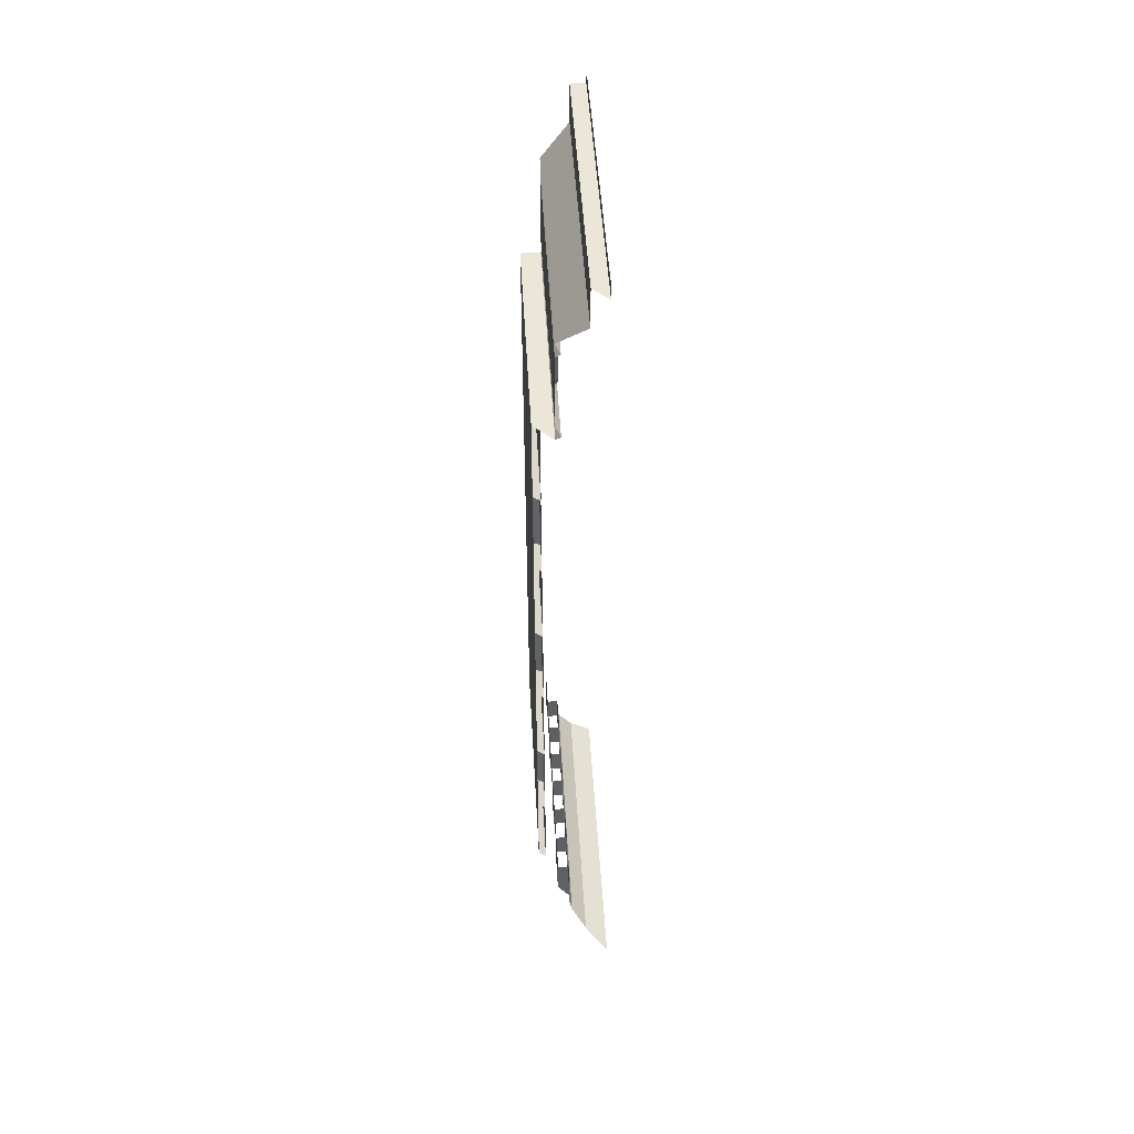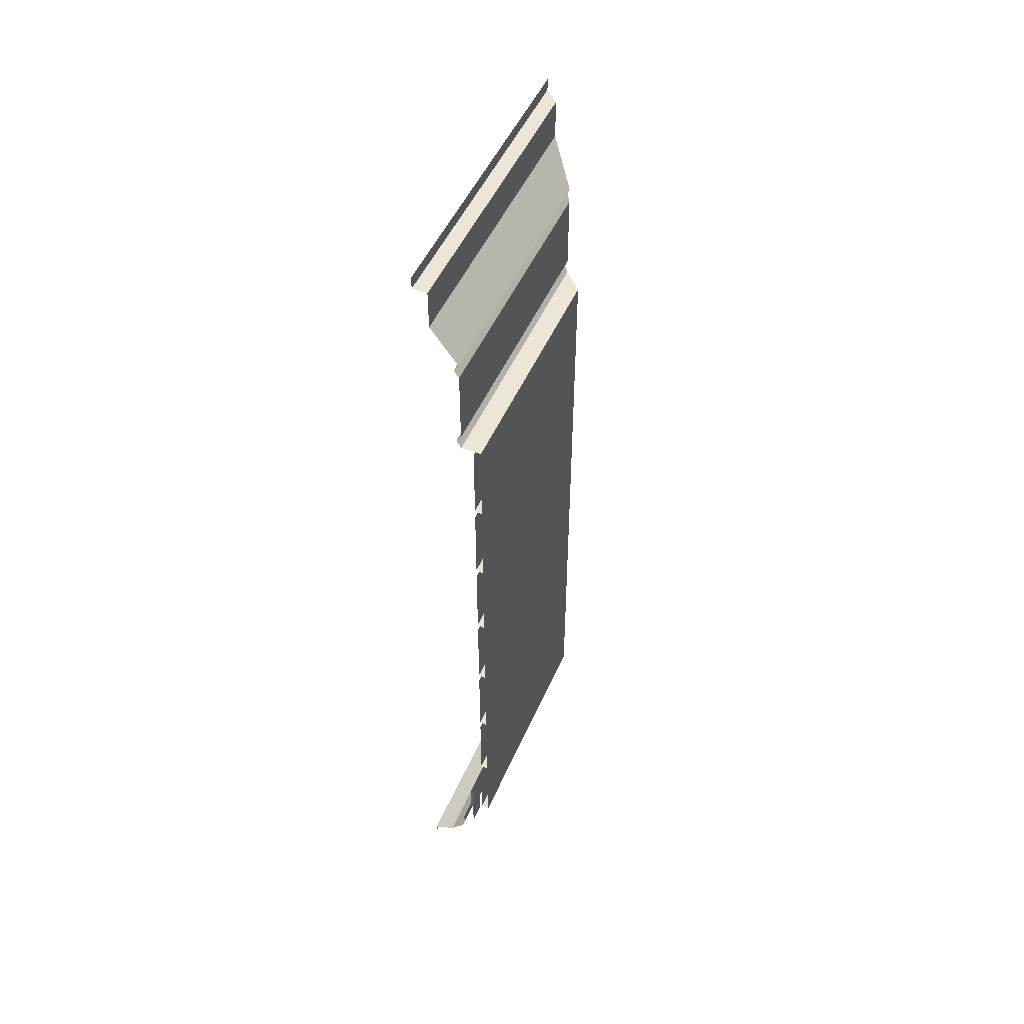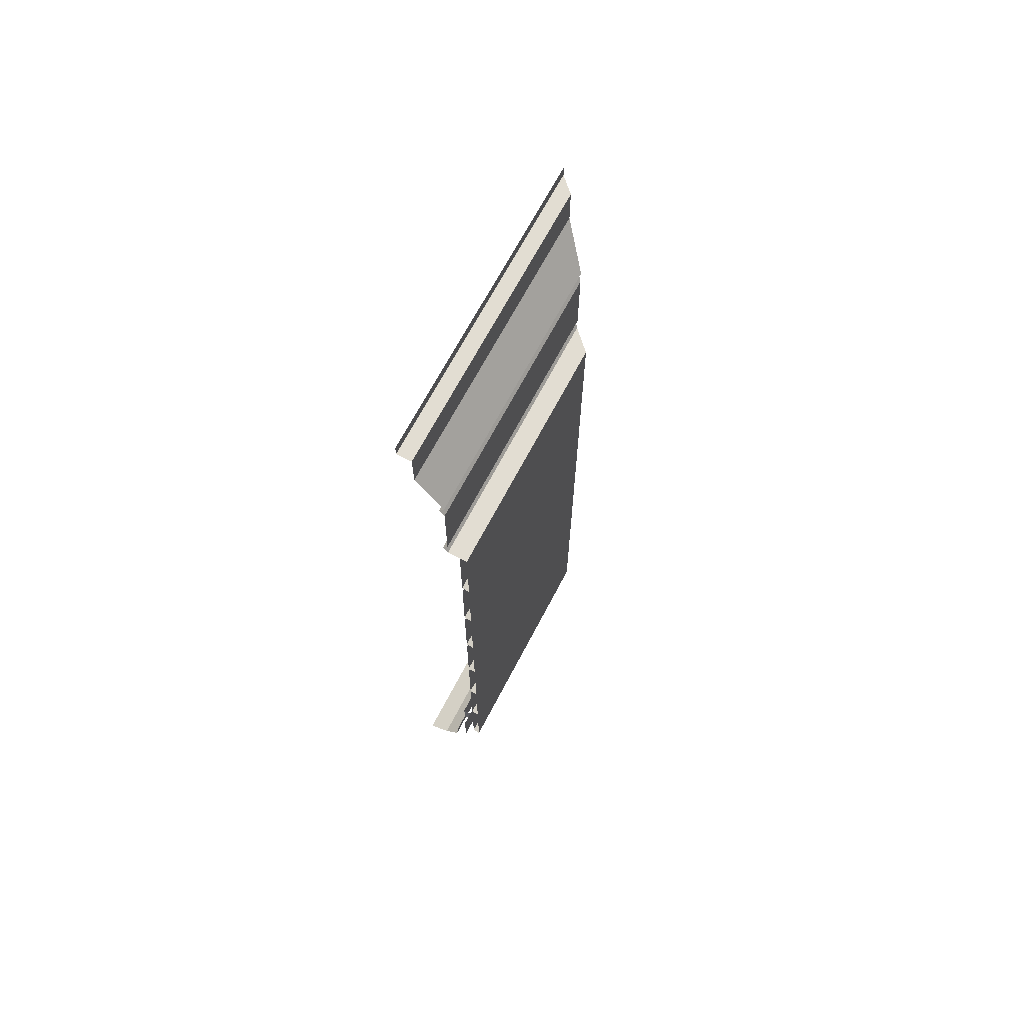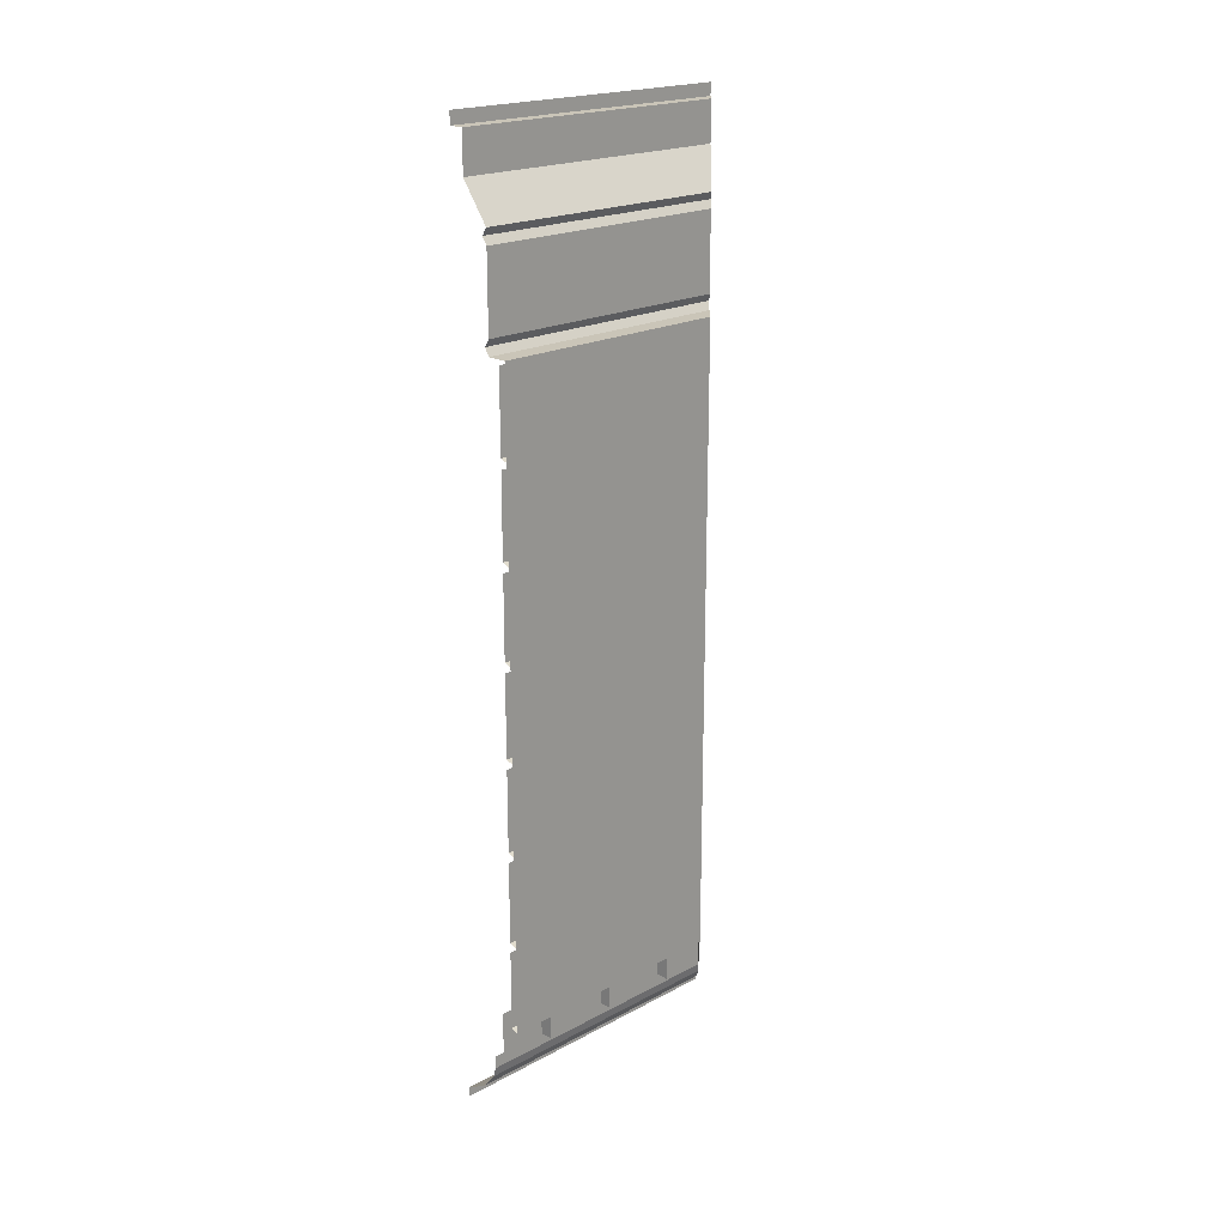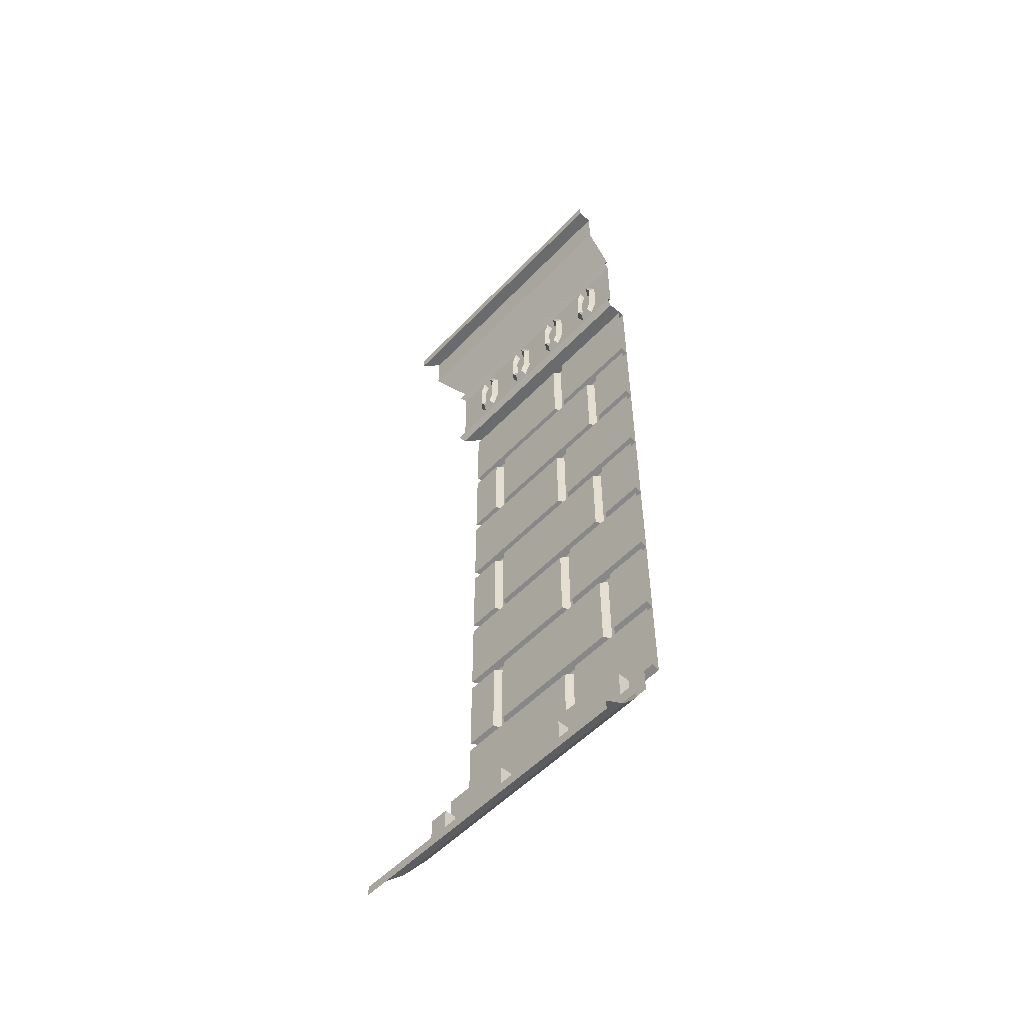
<metadata>
{"format":"obj","ext":"obj","renderer":"f3d","projection":"perspective","resolution":1024,"background":"white","views":[{"elev":46.3,"azim":176.8,"up":"+Y"},{"elev":49.5,"azim":23.0,"up":"+Y"},{"elev":68.3,"azim":27.7,"up":"+Y"},{"elev":20.3,"azim":45.7,"up":"+Y"},{"elev":-53.2,"azim":-42.1,"up":"+Y"}]}
</metadata>
<code>
v -0.2969 -1.461 0.1875
v -0.2969 -1.461 0.5
v -0.2969 -1.203 0.5
v -0.2969 -1.203 0.1875
v -0.2734 -1.195 0.1719
v -0.2734 -1.469 0.1719
v -0.2734 -1.469 0.5
v -0.2969 -2.609 0.1875
v -0.2969 -2.609 0.5
v -0.2969 -2.359 0.5
v -0.2969 -2.359 0.1875
v -0.2734 -2.352 0.1719
v -0.2734 -2.617 0.1719
v -0.2734 -2.617 0.5
v -0.3359 -2.656 -0.3125
v -0.3359 -2.742 -0.3125
v -0.3359 -2.742 -0.1875
v -0.3359 -2.656 -0.1875
v -0.3359 -2.578 -0.125
v -0.3359 -2.578 -0.3359
v -0.3359 -2.656 -0.3359
v -0.375 -2.656 -0.1875
v -0.375 -2.742 -0.1875
v -0.375 -2.742 -0.0625
v -0.375 -2.656 -0.0625
v -0.3359 -2.742 -0.0625
v -0.3359 -2.656 -0.0625
v -0.3359 -2.742 0.0625
v -0.3359 -2.656 0.0625
v -0.3359 -2.578 0.125
v -0.375 -2.656 -0.375
v -0.375 -2.742 -0.375
v -0.375 -2.742 -0.3125
v -0.375 -2.656 -0.3125
v -0.375 -2.781 -0.125
v -0.375 -2.781 -0.375
v -0.3828 -2.812 -0.3828
v -0.3828 -2.812 0
v -0.375 -2.781 0.125
v -0.375 -2.742 0.0625
v -0.3359 -2.742 -0.3359
v -0.375 -2.656 0.0625
v -0.375 -2.742 0.1875
v -0.375 -2.656 0.1875
v -0.3359 -2.742 0.1875
v -0.3359 -2.656 0.1875
v -0.3359 -2.742 0.3125
v -0.3359 -2.656 0.3125
v -0.3359 -2.578 0.375
v -0.375 -2.742 0.3125
v -0.375 -2.781 0.375
v -0.375 -2.742 0.4375
v -0.375 -2.656 0.3125
v -0.375 -2.656 0.4375
v -0.3359 -2.742 0.4375
v -0.3359 -2.656 0.4375
v -0.3359 -2.742 0.5
v -0.3359 -2.656 0.5
v -0.3359 -2.578 0.5
v -0.375 -2.781 0.5
v -0.375 -2.742 0.5
v -0.3828 -2.812 0.5
v -0.4297 -2.867 -0.4297
v -0.4297 -2.867 0
v -0.4297 -2.867 0.5
v -0.5 -2.906 0
v -0.5 -2.906 0.5
v -0.5 -2.938 0
v -0.5 -2.938 0.5
v -0.5 -2.906 -0.5
v -0.5 -2.938 -0.5
v -0.2969 -2.039 0.1875
v -0.2969 -2.039 0.5
v -0.2969 -1.781 0.5
v -0.2969 -1.781 0.1875
v -0.2734 -1.773 0.1719
v -0.2734 -2.047 0.1719
v -0.2734 -2.047 0.5
v -0.2969 -2.039 -0.2969
v -0.2969 -2.039 0.1406
v -0.2969 -1.781 0.1406
v -0.2969 -1.781 -0.2969
v -0.2734 -2.047 -0.2734
v -0.2734 -2.047 0.1562
v -0.2734 -1.773 0.1562
v -0.2969 -1.461 -0.2969
v -0.2969 -1.461 0.1406
v -0.2969 -1.203 0.1406
v -0.2969 -1.203 -0.2969
v -0.2734 -1.469 -0.2734
v -0.2734 -1.469 0.1562
v -0.2734 -1.195 0.1562
v -0.2969 -0.8828 -0.2969
v -0.2969 -0.8828 0.1406
v -0.2969 -0.6328 0.1406
v -0.2969 -0.6328 -0.2969
v -0.2734 -0.8906 -0.2734
v -0.2734 -0.8906 0.1562
v -0.2734 -0.625 0.1562
v -0.2969 -2.609 -0.2969
v -0.2969 -2.609 0.1406
v -0.2969 -2.359 0.1406
v -0.2969 -2.359 -0.2969
v -0.2734 -2.617 -0.2734
v -0.2734 -2.617 0.1562
v -0.2734 -2.352 0.1562
v -0.3359 -0.5703 0.5
v -0.3359 -0.5703 -0.3359
v -0.3516 -0.5938 -0.3516
v -0.3516 -0.5938 0.5
v -0.3359 -0.6172 -0.3359
v -0.3359 -0.6172 0.5
v -0.2734 -0.6172 -0.2734
v -0.2734 -0.6172 0.5
v -0.3359 -0.2812 0.5
v -0.3359 -0.2812 -0.3359
v -0.3516 -0.3047 -0.3516
v -0.3516 -0.3047 0.5
v -0.3359 -0.3281 -0.3359
v -0.3359 -0.3281 0.5
v -0.4219 -0.1641 -0.4219
v -0.4219 -0.1641 0.5
v -0.4219 -0.03906 0.5
v -0.4219 -0.03906 -0.4219
v -0.4688 -0.03906 0.5
v -0.4688 -0.03906 -0.4688
v -0.4688 0 0.5
v -0.4688 0 -0.4688
v -0.3516 -0.4922 0.03125
v -0.3516 -0.3984 0.03125
v -0.3359 -0.4141 0.02344
v -0.3359 -0.4766 0.02344
v -0.3516 -0.5234 0.01562
v -0.3359 -0.5391 0.02344
v -0.3359 -0.5 0.04688
v -0.3359 -0.3906 0.04688
v -0.3516 -0.3672 0.01562
v -0.3359 -0.3906 0.007812
v -0.3516 -0.3984 -0.03125
v -0.3516 -0.4922 -0.03125
v -0.3359 -0.4766 -0.02344
v -0.3359 -0.4141 -0.02344
v -0.3516 -0.3672 -0.01562
v -0.3359 -0.3516 -0.02344
v -0.3359 -0.3906 -0.04688
v -0.3359 -0.5 -0.04688
v -0.3516 -0.5234 -0.01562
v -0.3359 -0.5 -0.007812
v -0.3359 -0.5 0.007812
v -0.3359 -0.3906 -0.007812
v -0.3516 -0.4922 0.4062
v -0.3516 -0.3984 0.4062
v -0.3359 -0.4141 0.3984
v -0.3359 -0.4766 0.3984
v -0.3516 -0.5234 0.3906
v -0.3359 -0.5391 0.3984
v -0.3359 -0.5 0.4219
v -0.3359 -0.3906 0.4219
v -0.3516 -0.3672 0.3906
v -0.3359 -0.3906 0.3828
v -0.3516 -0.3984 0.3438
v -0.3516 -0.4922 0.3438
v -0.3359 -0.4766 0.3516
v -0.3359 -0.4141 0.3516
v -0.3516 -0.3672 0.3594
v -0.3359 -0.3516 0.3516
v -0.3359 -0.3906 0.3281
v -0.3359 -0.5 0.3281
v -0.3516 -0.5234 0.3594
v -0.3359 -0.5 0.3672
v -0.3359 -0.5 0.3828
v -0.3359 -0.3906 0.3672
v -0.3516 -0.4922 -0.1562
v -0.3516 -0.3984 -0.1562
v -0.3359 -0.4141 -0.1641
v -0.3359 -0.4766 -0.1641
v -0.3516 -0.5234 -0.1719
v -0.3359 -0.5391 -0.1641
v -0.3359 -0.5 -0.1406
v -0.3359 -0.3906 -0.1406
v -0.3516 -0.3672 -0.1719
v -0.3359 -0.3906 -0.1797
v -0.3516 -0.3984 -0.2188
v -0.3516 -0.4922 -0.2188
v -0.3359 -0.4766 -0.2109
v -0.3359 -0.4141 -0.2109
v -0.3516 -0.3672 -0.2031
v -0.3359 -0.3516 -0.2109
v -0.3359 -0.3906 -0.2344
v -0.3359 -0.5 -0.2344
v -0.3516 -0.5234 -0.2031
v -0.3359 -0.5 -0.1953
v -0.3359 -0.5 -0.1797
v -0.3359 -0.3906 -0.1953
v -0.3516 -0.4922 0.2188
v -0.3516 -0.3984 0.2188
v -0.3359 -0.4141 0.2109
v -0.3359 -0.4766 0.2109
v -0.3516 -0.5234 0.2031
v -0.3359 -0.5391 0.2109
v -0.3359 -0.5 0.2344
v -0.3359 -0.3906 0.2344
v -0.3516 -0.3672 0.2031
v -0.3359 -0.3906 0.1953
v -0.3516 -0.3984 0.1562
v -0.3516 -0.4922 0.1562
v -0.3359 -0.4766 0.1641
v -0.3359 -0.4141 0.1641
v -0.3516 -0.3672 0.1719
v -0.3359 -0.3516 0.1641
v -0.3359 -0.3906 0.1406
v -0.3359 -0.5 0.1406
v -0.3516 -0.5234 0.1719
v -0.3359 -0.5 0.1797
v -0.3359 -0.5 0.1953
v -0.3359 -0.3906 0.1797
v -0.2969 -2.07 0.5
v -0.2969 -2.07 0.3594
v -0.2969 -2.328 0.3594
v -0.2969 -2.328 0.5
v -0.2734 -2.336 0.5
v -0.2734 -2.336 0.3438
v -0.2734 -2.062 0.3438
v -0.2969 -2.07 -0.1875
v -0.2969 -2.07 -0.2969
v -0.2969 -2.328 -0.2969
v -0.2969 -2.328 -0.1875
v -0.2734 -2.336 -0.1719
v -0.2734 -2.062 -0.1719
v -0.2734 -2.336 -0.2734
v -0.2969 -0.9141 0.3125
v -0.2969 -0.9141 -0.1406
v -0.2969 -1.172 -0.1406
v -0.2969 -1.172 0.3125
v -0.2734 -1.18 0.3281
v -0.2734 -0.9062 0.3281
v -0.2734 -0.9062 -0.1562
v -0.2734 -1.18 -0.1562
v -0.2969 -0.8828 0.1875
v -0.2969 -0.8828 0.5
v -0.2969 -0.6328 0.5
v -0.2969 -0.6328 0.1875
v -0.2734 -0.625 0.1719
v -0.2734 -0.8906 0.1719
v -0.2734 -0.8906 0.5
v -0.3359 -0.5391 -0.02344
v -0.3359 -0.3516 0.02344
v -0.3359 -0.5391 0.3516
v -0.3359 -0.3516 0.3984
v -0.3359 -0.5391 -0.2109
v -0.3359 -0.3516 -0.1641
v -0.3359 -0.5391 0.1641
v -0.3359 -0.3516 0.2109
v -0.2969 -2.07 0.3125
v -0.2969 -2.07 -0.1406
v -0.2969 -2.328 -0.1406
v -0.2969 -2.328 0.3125
v -0.2734 -2.336 0.3281
v -0.2734 -2.062 0.3281
v -0.2734 -2.062 -0.1562
v -0.2734 -2.336 -0.1562
v -0.2969 -1.492 0.5
v -0.2969 -1.492 0.3594
v -0.2969 -1.75 0.3594
v -0.2969 -1.75 0.5
v -0.2734 -1.758 0.5
v -0.2734 -1.758 0.3438
v -0.2734 -1.484 0.3438
v -0.2969 -1.492 -0.1875
v -0.2969 -1.492 -0.2969
v -0.2969 -1.75 -0.2969
v -0.2969 -1.75 -0.1875
v -0.2734 -1.758 -0.1719
v -0.2734 -1.484 -0.1719
v -0.2734 -1.758 -0.2734
v -0.2969 -0.9141 0.5
v -0.2969 -0.9141 0.3594
v -0.2969 -1.172 0.3594
v -0.2969 -1.172 0.5
v -0.2734 -1.18 0.5
v -0.2734 -1.18 0.3438
v -0.2734 -0.9062 0.3438
v -0.2969 -0.9141 -0.1875
v -0.2969 -0.9141 -0.2969
v -0.2969 -1.172 -0.2969
v -0.2969 -1.172 -0.1875
v -0.2734 -1.18 -0.1719
v -0.2734 -0.9062 -0.1719
v -0.2734 -1.18 -0.2734
v -0.2969 -1.492 0.3125
v -0.2969 -1.492 -0.1406
v -0.2969 -1.75 -0.1406
v -0.2969 -1.75 0.3125
v -0.2734 -1.758 0.3281
v -0.2734 -1.484 0.3281
v -0.2734 -1.484 -0.1562
v -0.2734 -1.758 -0.1562
f 1 2 3
f 1 3 4
f 1 4 5
f 1 5 6
f 1 6 2
f 2 6 7
f 8 9 10
f 8 10 11
f 8 11 12
f 8 12 13
f 8 13 9
f 9 13 14
f 25 24 26
f 25 26 27
f 34 33 16
f 34 16 15
f 23 22 18
f 23 18 17
f 32 31 21
f 32 21 41
f 44 43 45
f 44 45 46
f 50 53 48
f 50 48 47
f 40 42 29
f 40 29 28
f 54 52 55
f 54 55 56
f 15 16 17
f 15 17 18
f 15 18 19
f 15 19 20
f 15 20 21
f 27 26 28
f 27 28 29
f 27 29 30
f 27 30 19
f 27 19 18
f 46 45 47
f 46 47 48
f 46 48 49
f 46 49 30
f 46 30 29
f 56 55 57
f 56 57 58
f 56 58 59
f 56 59 49
f 56 49 48
f 254 255 256
f 254 256 257
f 254 257 258
f 254 258 259
f 256 255 260
f 256 260 261
f 256 261 258
f 256 258 257
f 262 263 264
f 262 264 265
f 265 264 266
f 266 264 267
f 267 264 268
f 268 264 263
f 269 270 271
f 269 271 272
f 269 272 273
f 269 273 274
f 273 272 271
f 273 271 275
f 276 277 278
f 276 278 279
f 279 278 280
f 280 278 281
f 281 278 282
f 282 278 277
f 283 284 285
f 283 285 286
f 283 286 287
f 283 287 288
f 287 286 285
f 287 285 289
f 22 23 24
f 22 24 25
f 31 32 33
f 31 33 34
f 35 24 23
f 35 23 36
f 35 36 37
f 35 37 38
f 35 38 39
f 35 39 40
f 35 40 24
f 36 23 33
f 36 33 32
f 42 40 43
f 42 43 44
f 39 43 40
f 43 39 50
f 50 39 51
f 50 51 52
f 50 52 53
f 52 54 53
f 51 60 61
f 51 61 52
f 51 39 38
f 51 38 62
f 51 62 60
f 38 37 63
f 38 63 64
f 38 64 62
f 62 64 65
f 65 64 66
f 65 66 67
f 64 63 70
f 64 70 66
f 110 109 111
f 110 111 112
f 112 111 113
f 112 113 114
f 118 117 119
f 118 119 120
f 120 119 108
f 120 108 107
f 124 123 125
f 124 125 126
f 129 133 134
f 129 134 135
f 129 135 130
f 130 135 136
f 130 136 137
f 139 143 144
f 139 144 145
f 139 145 140
f 140 145 146
f 140 146 147
f 151 155 156
f 151 156 157
f 151 157 152
f 152 157 158
f 152 158 159
f 161 165 166
f 161 166 167
f 161 167 162
f 162 167 168
f 162 168 169
f 173 177 178
f 173 178 179
f 173 179 174
f 174 179 180
f 174 180 181
f 183 187 188
f 183 188 189
f 183 189 184
f 184 189 190
f 184 190 191
f 195 199 200
f 195 200 201
f 195 201 196
f 196 201 202
f 196 202 203
f 205 209 210
f 205 210 211
f 205 211 206
f 206 211 212
f 206 212 213
f 217 218 219
f 217 219 220
f 220 219 221
f 221 219 222
f 222 219 223
f 223 219 218
f 224 225 226
f 224 226 227
f 224 227 228
f 224 228 229
f 228 227 226
f 228 226 230
f 231 232 233
f 231 233 234
f 231 234 235
f 231 235 236
f 233 232 237
f 233 237 238
f 233 238 235
f 233 235 234
f 239 240 241
f 239 241 242
f 239 242 243
f 239 243 244
f 239 244 240
f 240 244 245
f 116 115 122
f 116 122 121
f 133 147 246
f 133 246 134
f 143 137 247
f 143 247 144
f 137 136 247
f 147 146 246
f 155 169 248
f 155 248 156
f 165 159 249
f 165 249 166
f 159 158 249
f 169 168 248
f 177 191 250
f 177 250 178
f 187 181 251
f 187 251 188
f 181 180 251
f 191 190 250
f 199 213 252
f 199 252 200
f 209 203 253
f 209 253 210
f 203 202 253
f 213 212 252
f 67 66 68
f 67 68 69
f 66 70 71
f 66 71 68
f 290 291 292
f 290 292 293
f 290 293 294
f 290 294 295
f 292 291 296
f 292 296 297
f 292 297 294
f 292 294 293
f 72 73 74
f 72 74 75
f 72 75 76
f 72 76 77
f 72 77 73
f 73 77 78
f 79 80 81
f 79 81 82
f 80 79 83
f 80 83 84
f 80 84 81
f 81 84 85
f 86 87 88
f 86 88 89
f 87 86 90
f 87 90 91
f 87 91 88
f 88 91 92
f 93 94 95
f 93 95 96
f 94 93 97
f 94 97 98
f 94 98 95
f 95 98 99
f 100 101 102
f 100 102 103
f 101 100 104
f 101 104 105
f 101 105 102
f 102 105 106
f 107 108 109
f 107 109 110
f 115 116 117
f 115 117 118
f 121 122 123
f 121 123 124
f 126 125 127
f 126 127 128
f 129 130 131
f 129 131 132
f 129 132 133
f 130 137 138
f 130 138 131
f 139 140 141
f 139 141 142
f 139 142 143
f 140 147 148
f 140 148 141
f 147 133 149
f 147 149 148
f 137 143 150
f 137 150 138
f 143 142 150
f 133 132 149
f 151 152 153
f 151 153 154
f 151 154 155
f 152 159 160
f 152 160 153
f 161 162 163
f 161 163 164
f 161 164 165
f 162 169 170
f 162 170 163
f 169 155 171
f 169 171 170
f 159 165 172
f 159 172 160
f 165 164 172
f 155 154 171
f 173 174 175
f 173 175 176
f 173 176 177
f 174 181 182
f 174 182 175
f 183 184 185
f 183 185 186
f 183 186 187
f 184 191 192
f 184 192 185
f 191 177 193
f 191 193 192
f 181 187 194
f 181 194 182
f 187 186 194
f 177 176 193
f 195 196 197
f 195 197 198
f 195 198 199
f 196 203 204
f 196 204 197
f 205 206 207
f 205 207 208
f 205 208 209
f 206 213 214
f 206 214 207
f 213 199 215
f 213 215 214
f 203 209 216
f 203 216 204
f 209 208 216
f 199 198 215
f 114 113 104
f 114 104 14

</code>
